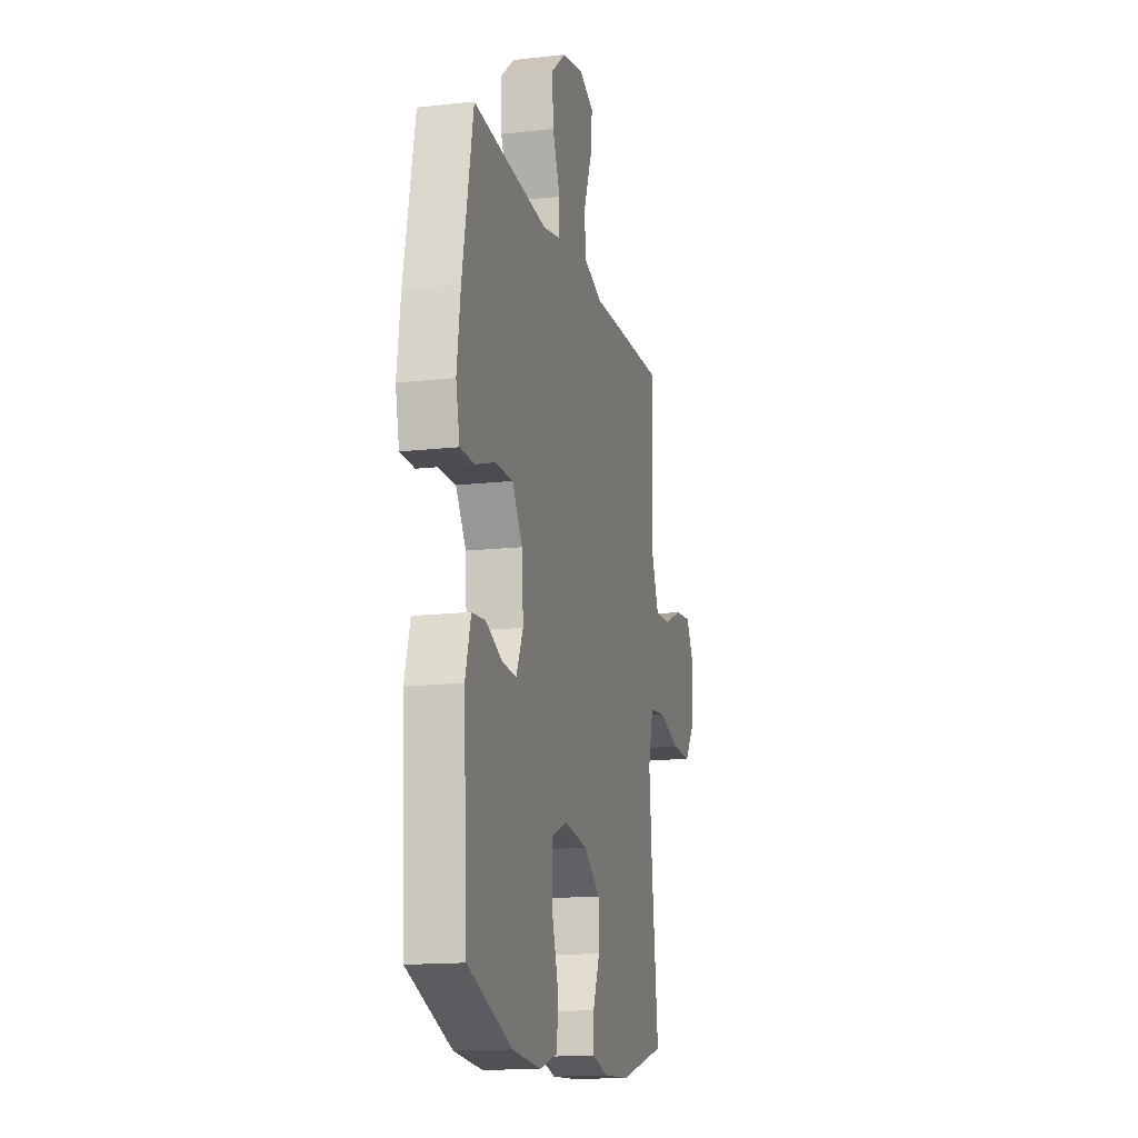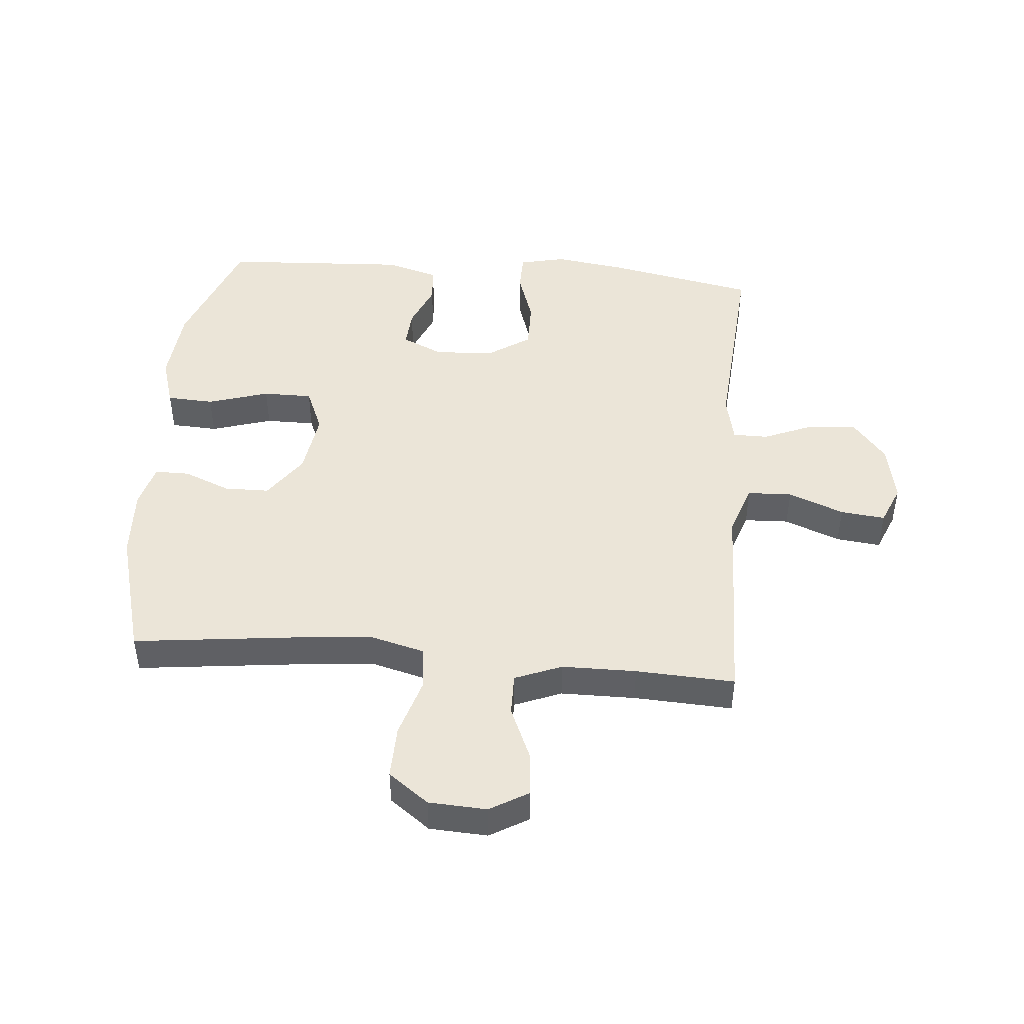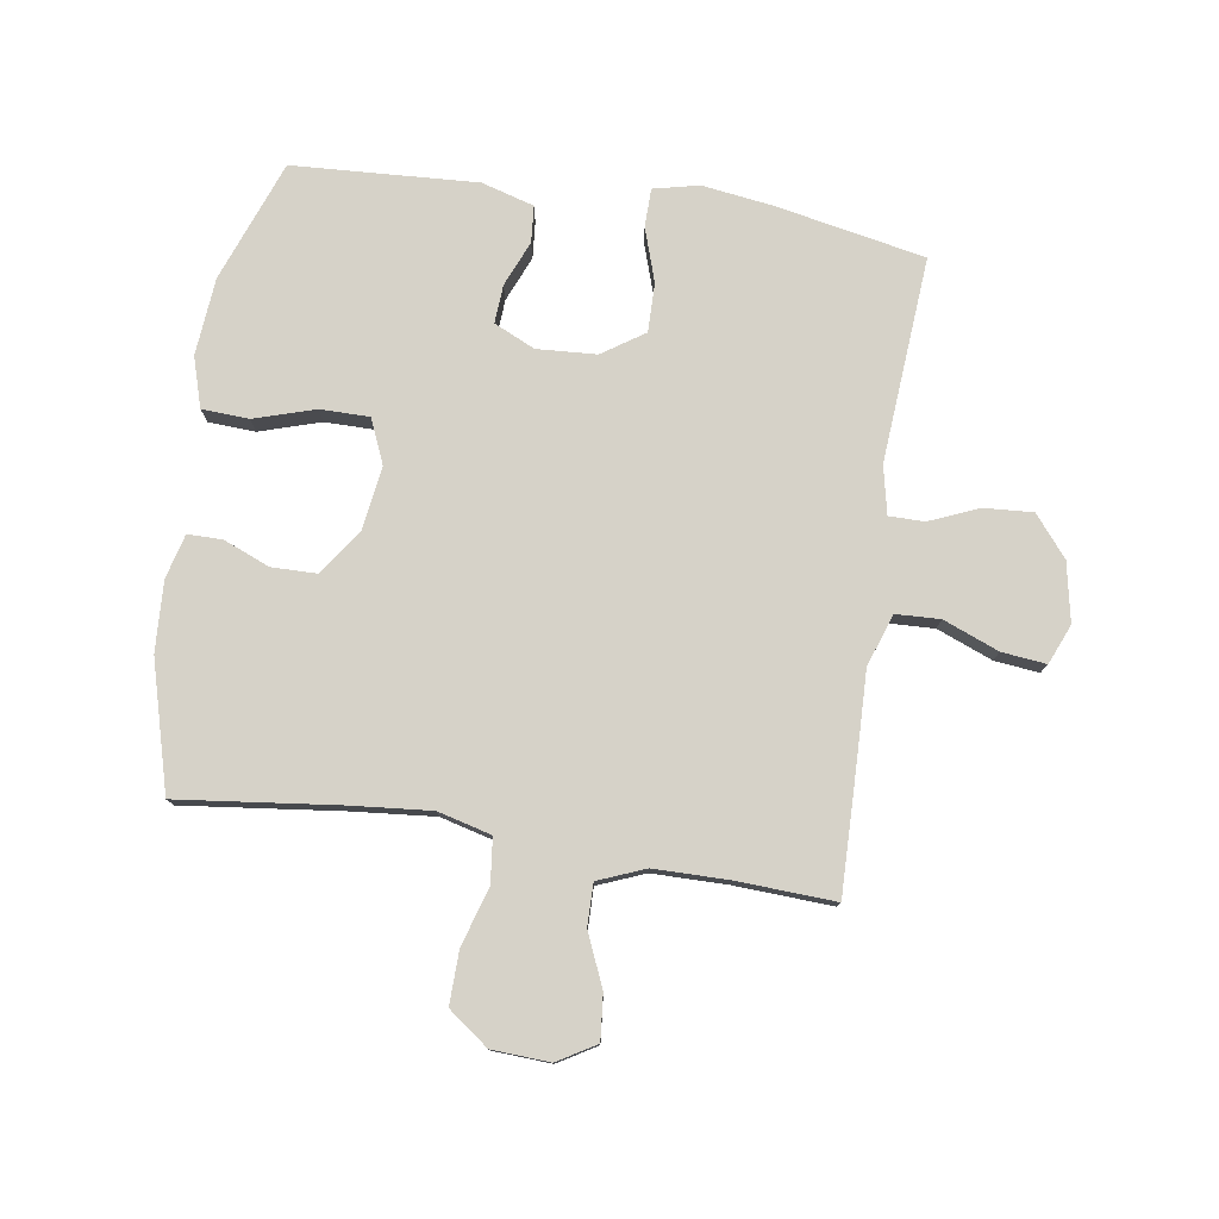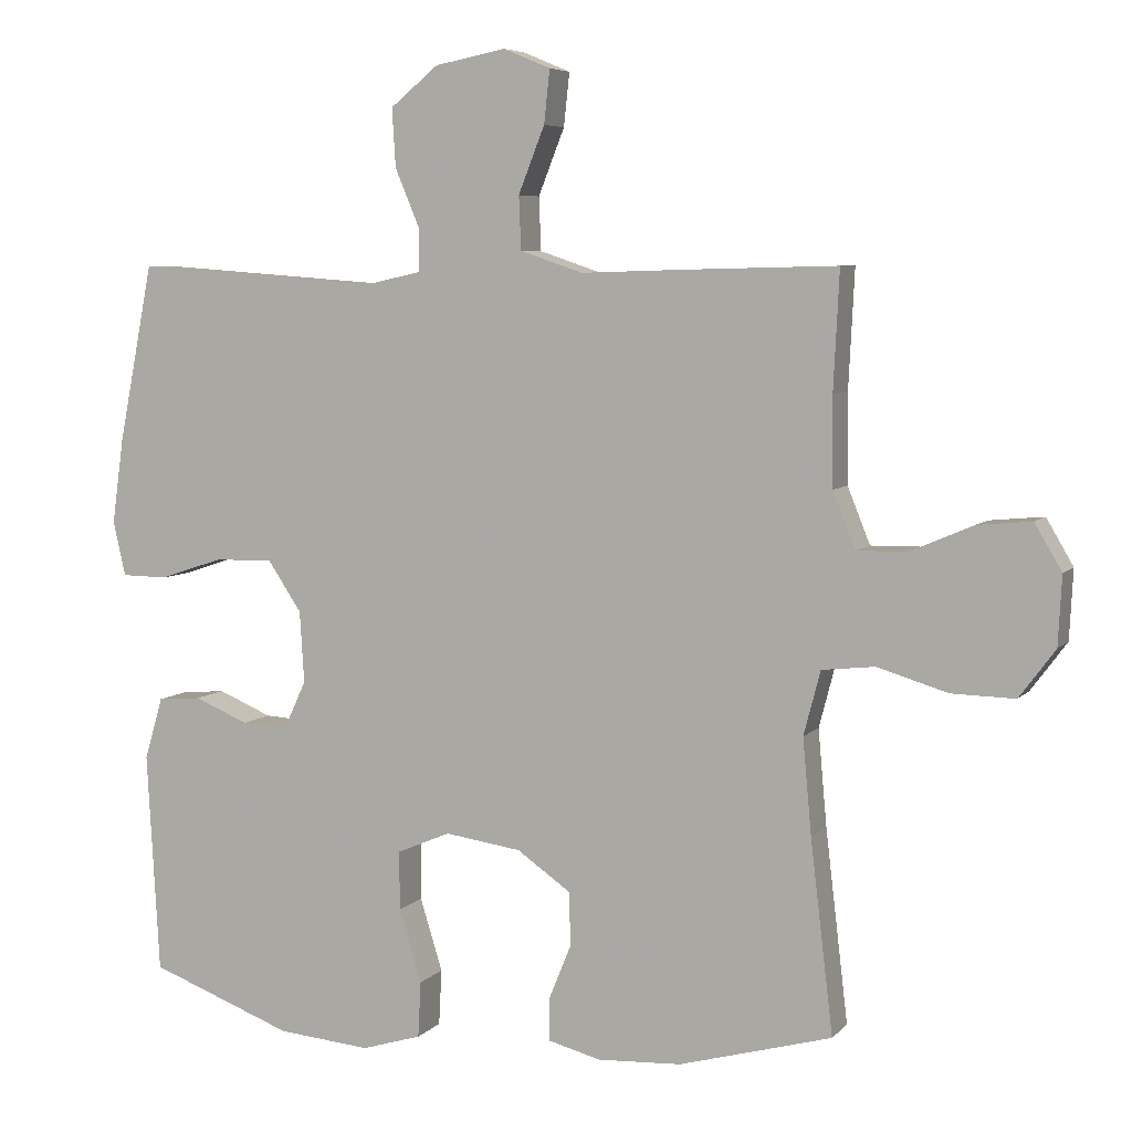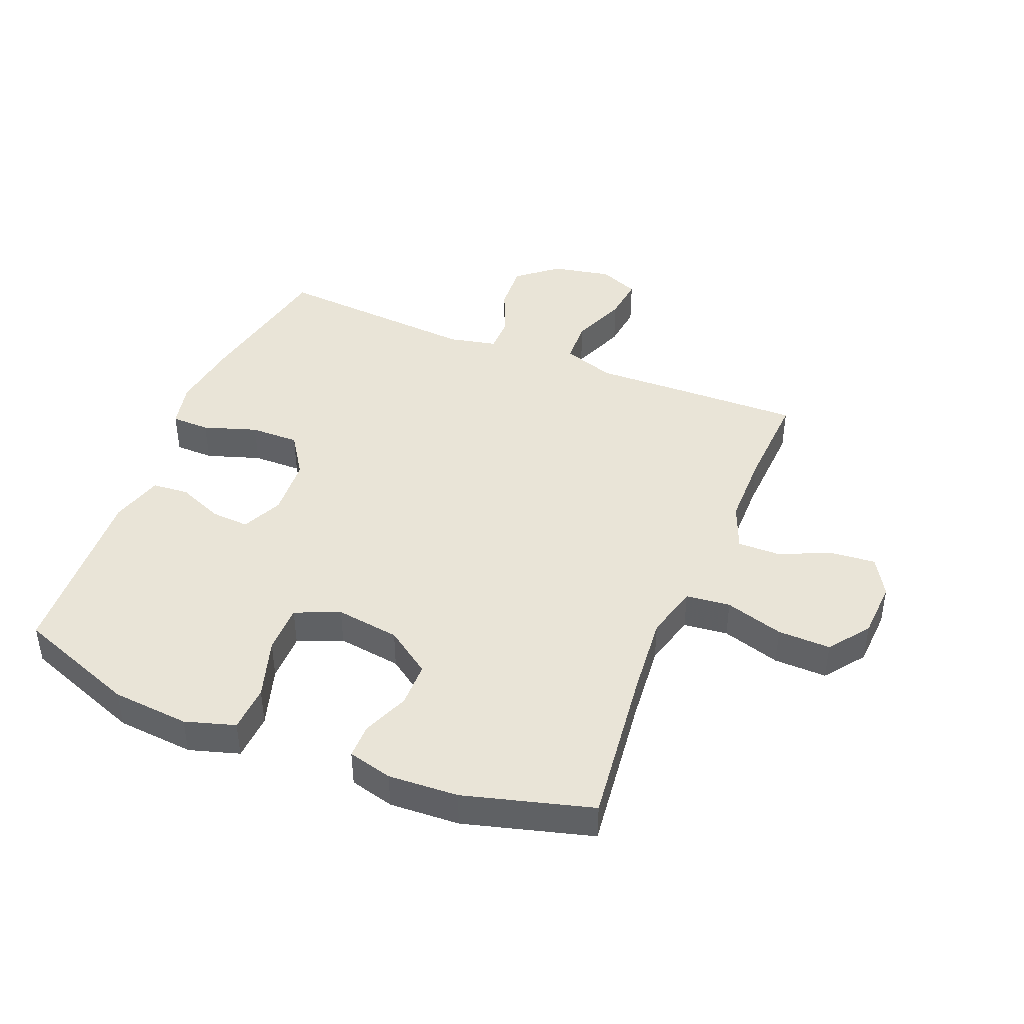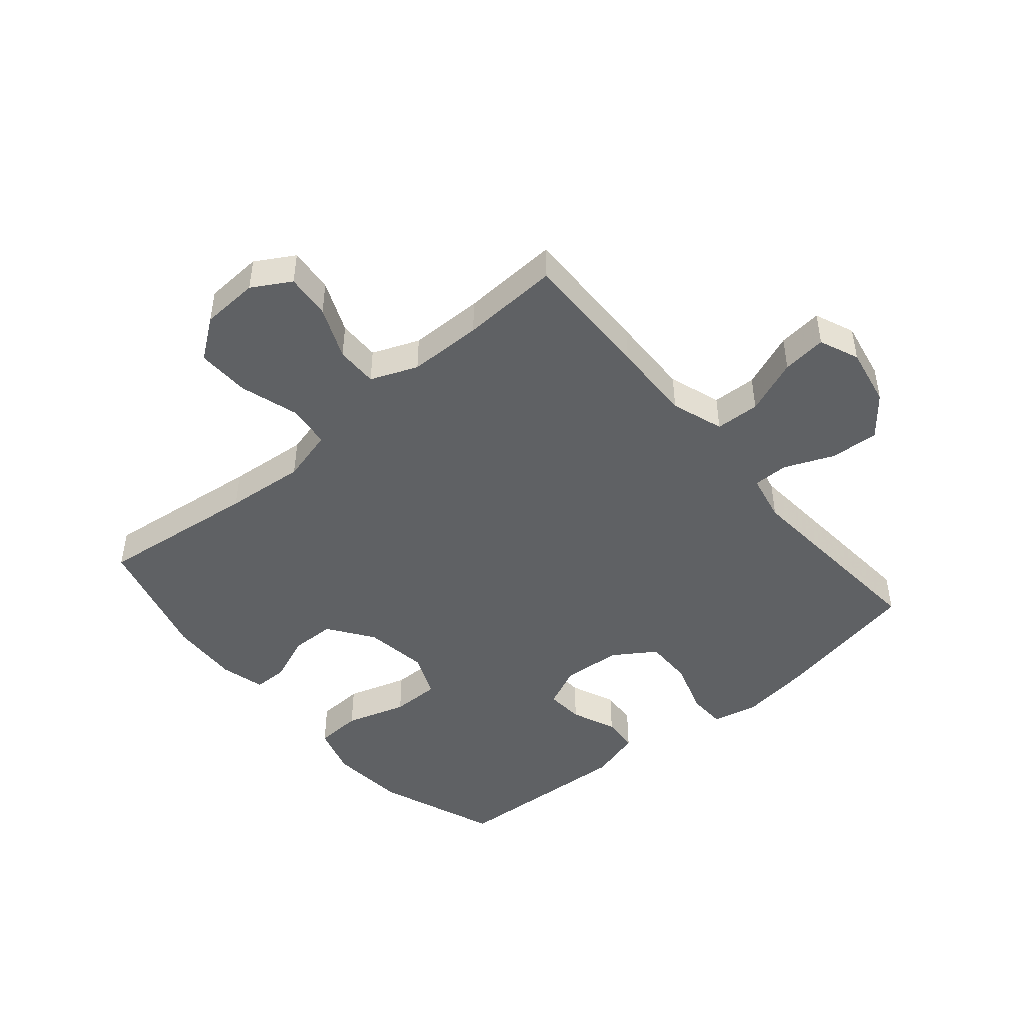
<metadata>
{"format":"obj","ext":"obj","renderer":"f3d","projection":"perspective","resolution":1024,"background":"white","views":[{"elev":-15.1,"azim":103.6,"up":"+Z"},{"elev":46.0,"azim":-85.0,"up":"+Y"},{"elev":78.1,"azim":-81.3,"up":"+Y"},{"elev":6.1,"azim":-158.3,"up":"+Z"},{"elev":43.2,"azim":-157.9,"up":"+Y"},{"elev":-46.4,"azim":-49.7,"up":"+Y"}]}
</metadata>
<code>
v 0.5 0.07 0.5
v 0.548 0.07 0.255
v 0.564 0.07 0.139
v 0.547 0.07 0.064
v 0.484 0.07 0.063
v 0.396 0.07 0.092
v 0.316 0.07 0.093
v 0.27 0.07 0.024
v 0.264 0.07 -0.074
v 0.295 0.07 -0.141
v 0.358 0.07 -0.137
v 0.432 0.07 -0.106
v 0.492 0.07 -0.111
v 0.517 0.07 -0.197
v 0.5 0.07 -0.5
v 0.302 0.07 -0.574
v 0.175 0.07 -0.585
v 0.093 0.07 -0.56
v 0.089 0.07 -0.483
v 0.12 0.07 -0.383
v 0.12 0.07 -0.302
v 0.047 0.07 -0.271
v -0.058 0.07 -0.286
v -0.132 0.07 -0.338
v -0.133 0.07 -0.412
v -0.102 0.07 -0.488
v -0.102 0.07 -0.545
v -0.175 0.07 -0.564
v -0.29 0.07 -0.558
v -0.5 0.07 -0.5
v -0.469 0.07 -0.237
v -0.457 0.07 -0.105
v -0.48 0.07 -0.017
v -0.553 0.07 -0.009
v -0.649 0.07 -0.038
v -0.736 0.07 -0.04
v -0.785 0.07 0.026
v -0.79 0.07 0.121
v -0.753 0.07 0.184
v -0.679 0.07 0.177
v -0.593 0.07 0.14
v -0.524 0.07 0.139
v -0.493 0.07 0.216
v -0.492 0.07 0.338
v -0.5 0.07 0.5
v -0.283 0.07 0.495
v -0.149 0.07 0.491
v -0.063 0.07 0.52
v -0.06 0.07 0.593
v -0.096 0.07 0.684
v -0.104 0.07 0.757
v -0.039 0.07 0.784
v 0.058 0.07 0.765
v 0.124 0.07 0.711
v 0.119 0.07 0.631
v 0.085 0.07 0.55
v 0.085 0.07 0.492
v 0.164 0.07 0.475
v 0.5 0 0.5
v 0.548 0 0.255
v 0.564 0 0.139
v 0.547 0 0.064
v 0.484 0 0.063
v 0.396 0 0.092
v 0.316 0 0.093
v 0.27 0 0.024
v 0.264 0 -0.074
v 0.295 0 -0.141
v 0.358 0 -0.137
v 0.432 0 -0.106
v 0.492 0 -0.111
v 0.517 0 -0.197
v 0.5 0 -0.5
v 0.302 0 -0.574
v 0.175 0 -0.585
v 0.093 0 -0.56
v 0.089 0 -0.483
v 0.12 0 -0.383
v 0.12 0 -0.302
v 0.047 0 -0.271
v -0.058 0 -0.286
v -0.132 0 -0.338
v -0.133 0 -0.412
v -0.102 0 -0.488
v -0.102 0 -0.545
v -0.175 0 -0.564
v -0.29 0 -0.558
v -0.5 0 -0.5
v -0.469 0 -0.237
v -0.457 0 -0.105
v -0.48 0 -0.017
v -0.553 0 -0.009
v -0.649 0 -0.038
v -0.736 0 -0.04
v -0.785 0 0.026
v -0.79 0 0.121
v -0.753 0 0.184
v -0.679 0 0.177
v -0.593 0 0.14
v -0.524 0 0.139
v -0.493 0 0.216
v -0.492 0 0.338
v -0.5 0 0.5
v -0.283 0 0.495
v -0.149 0 0.491
v -0.063 0 0.52
v -0.06 0 0.593
v -0.096 0 0.684
v -0.104 0 0.757
v -0.039 0 0.784
v 0.058 0 0.765
v 0.124 0 0.711
v 0.119 0 0.631
v 0.085 0 0.55
v 0.085 0 0.492
v 0.164 0 0.475
f 53 54 55 56
f 53 56 57
f 52 53 57
f 49 50 51 52
f 48 49 52 57
f 47 48 57 58
f 44 45 46 47
f 43 44 47 58
f 38 39 40 41
f 38 41 42
f 37 38 42
f 34 35 36 37
f 33 34 37 42
f 28 29 30 31
f 28 31 32
f 25 26 27 28
f 24 25 28 32
f 23 24 32 33
f 17 18 19 20
f 17 20 21
f 16 17 21
f 15 16 21
f 14 15 21
f 11 12 13 14
f 10 11 14 21
f 9 10 21 22
f 3 4 5 6
f 3 6 7
f 2 3 7
f 1 2 7
f 58 1 7 8
f 33 42 43 58
f 22 23 33 58
f 8 9 22 58
f 114 113 112 111
f 115 114 111
f 115 111 110
f 110 109 108 107
f 115 110 107 106
f 116 115 106 105
f 105 104 103 102
f 116 105 102 101
f 99 98 97 96
f 100 99 96
f 100 96 95
f 95 94 93 92
f 100 95 92 91
f 89 88 87 86
f 90 89 86
f 86 85 84 83
f 90 86 83 82
f 91 90 82 81
f 78 77 76 75
f 79 78 75
f 79 75 74
f 79 74 73
f 79 73 72
f 72 71 70 69
f 79 72 69 68
f 80 79 68 67
f 64 63 62 61
f 65 64 61
f 65 61 60
f 65 60 59
f 66 65 59 116
f 116 101 100 91
f 116 91 81 80
f 116 80 67 66
f 1 59 60 2
f 2 60 61 3
f 3 61 62 4
f 4 62 63 5
f 5 63 64 6
f 6 64 65 7
f 7 65 66 8
f 8 66 67 9
f 9 67 68 10
f 10 68 69 11
f 11 69 70 12
f 12 70 71 13
f 13 71 72 14
f 14 72 73 15
f 15 73 74 16
f 16 74 75 17
f 17 75 76 18
f 18 76 77 19
f 19 77 78 20
f 20 78 79 21
f 21 79 80 22
f 22 80 81 23
f 23 81 82 24
f 24 82 83 25
f 25 83 84 26
f 26 84 85 27
f 27 85 86 28
f 28 86 87 29
f 29 87 88 30
f 30 88 89 31
f 31 89 90 32
f 32 90 91 33
f 33 91 92 34
f 34 92 93 35
f 35 93 94 36
f 36 94 95 37
f 37 95 96 38
f 38 96 97 39
f 39 97 98 40
f 40 98 99 41
f 41 99 100 42
f 42 100 101 43
f 43 101 102 44
f 44 102 103 45
f 45 103 104 46
f 46 104 105 47
f 47 105 106 48
f 48 106 107 49
f 49 107 108 50
f 50 108 109 51
f 51 109 110 52
f 52 110 111 53
f 53 111 112 54
f 54 112 113 55
f 55 113 114 56
f 56 114 115 57
f 57 115 116 58
f 58 116 59 1

</code>
